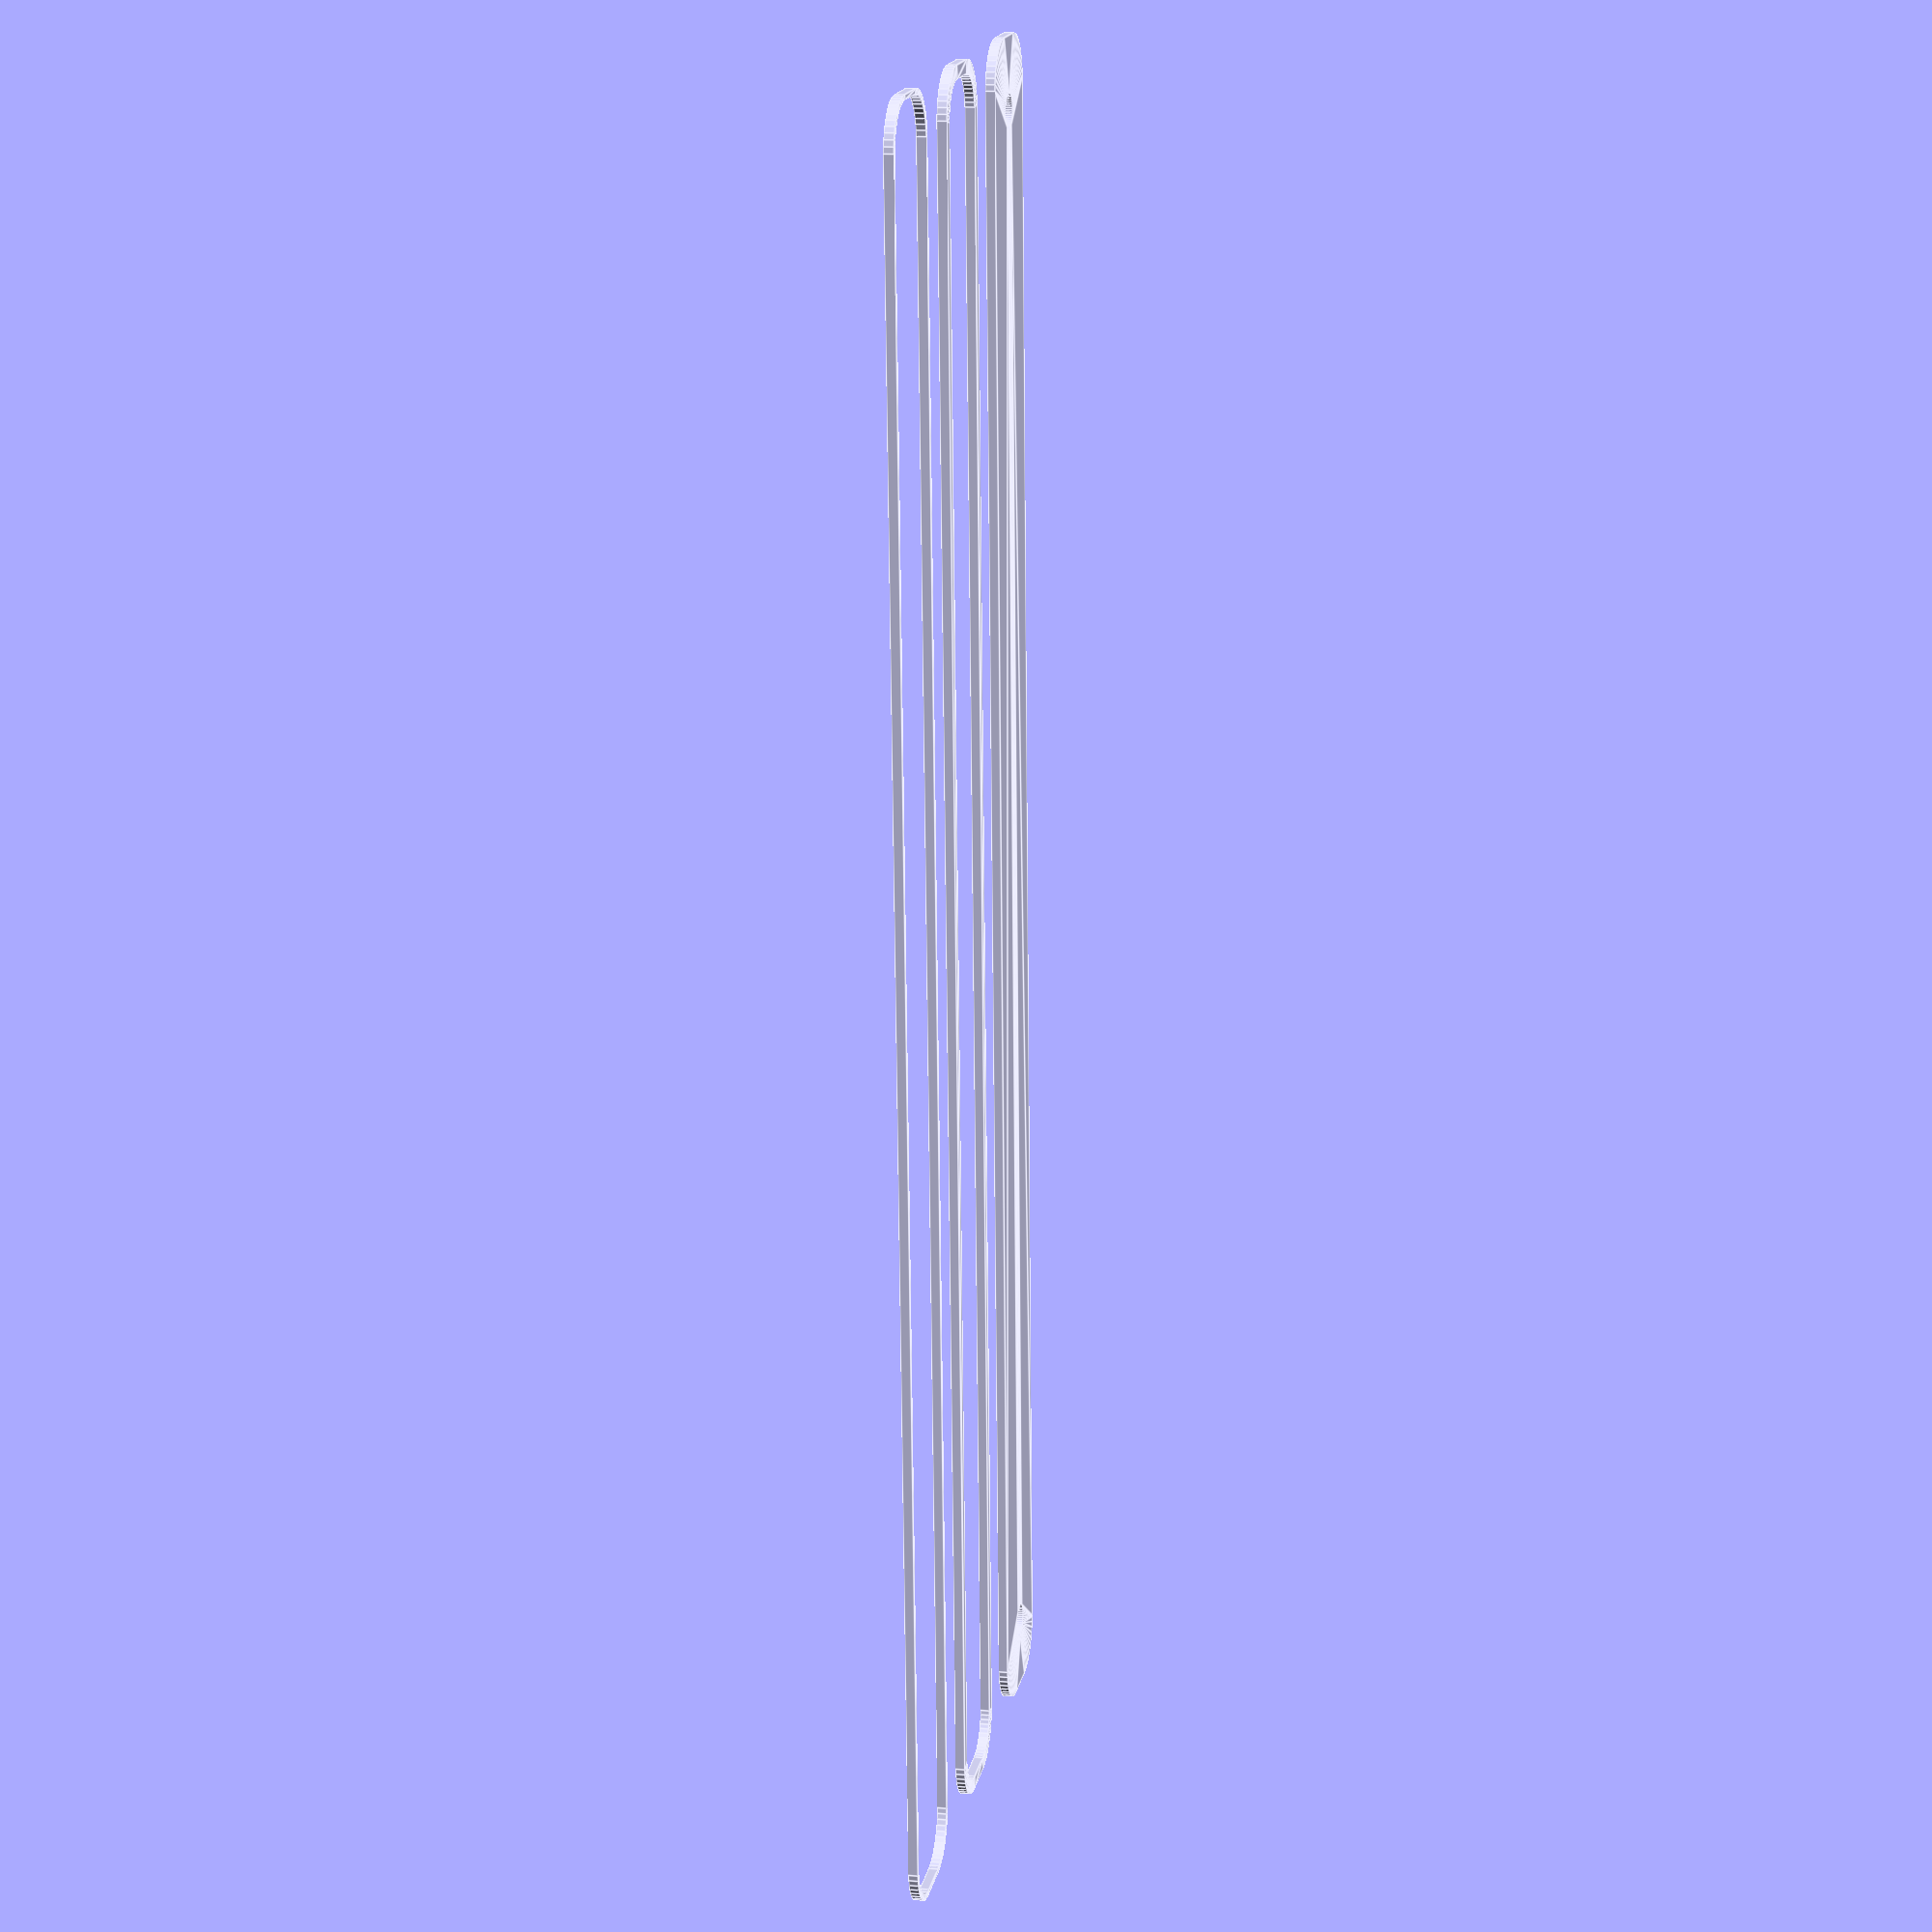
<openscad>
$fn = 50;


union() {
	translate(v = [0, 0, 0]) {
		projection() {
			intersection() {
				translate(v = [-500, -500, -6.0000000000]) {
					cube(size = [1000, 1000, 0.1000000000]);
				}
				difference() {
					union() {
						hull() {
							translate(v = [-85.0000000000, 2.5000000000, 0]) {
								cylinder(h = 15, r = 5);
							}
							translate(v = [85.0000000000, 2.5000000000, 0]) {
								cylinder(h = 15, r = 5);
							}
							translate(v = [-85.0000000000, -2.5000000000, 0]) {
								cylinder(h = 15, r = 5);
							}
							translate(v = [85.0000000000, -2.5000000000, 0]) {
								cylinder(h = 15, r = 5);
							}
						}
					}
					union() {
						translate(v = [-82.5000000000, 0.0000000000, 1]) {
							rotate(a = [0, 0, 0]) {
								difference() {
									union() {
										cylinder(h = 3, r = 2.9000000000);
										translate(v = [0, 0, -10.0000000000]) {
											cylinder(h = 10, r = 1.5000000000);
										}
										translate(v = [0, 0, -10.0000000000]) {
											cylinder(h = 10, r = 1.8000000000);
										}
										translate(v = [0, 0, -10.0000000000]) {
											cylinder(h = 10, r = 1.5000000000);
										}
									}
									union();
								}
							}
						}
						translate(v = [82.5000000000, 0.0000000000, 1]) {
							rotate(a = [0, 0, 0]) {
								difference() {
									union() {
										cylinder(h = 3, r = 2.9000000000);
										translate(v = [0, 0, -10.0000000000]) {
											cylinder(h = 10, r = 1.5000000000);
										}
										translate(v = [0, 0, -10.0000000000]) {
											cylinder(h = 10, r = 1.8000000000);
										}
										translate(v = [0, 0, -10.0000000000]) {
											cylinder(h = 10, r = 1.5000000000);
										}
									}
									union();
								}
							}
						}
						translate(v = [-82.5000000000, 0.0000000000, 1]) {
							rotate(a = [0, 0, 0]) {
								difference() {
									union() {
										cylinder(h = 3, r = 2.9000000000);
										translate(v = [0, 0, -10.0000000000]) {
											cylinder(h = 10, r = 1.5000000000);
										}
										translate(v = [0, 0, -10.0000000000]) {
											cylinder(h = 10, r = 1.8000000000);
										}
										translate(v = [0, 0, -10.0000000000]) {
											cylinder(h = 10, r = 1.5000000000);
										}
									}
									union();
								}
							}
						}
						translate(v = [82.5000000000, 0.0000000000, 1]) {
							rotate(a = [0, 0, 0]) {
								difference() {
									union() {
										cylinder(h = 3, r = 2.9000000000);
										translate(v = [0, 0, -10.0000000000]) {
											cylinder(h = 10, r = 1.5000000000);
										}
										translate(v = [0, 0, -10.0000000000]) {
											cylinder(h = 10, r = 1.8000000000);
										}
										translate(v = [0, 0, -10.0000000000]) {
											cylinder(h = 10, r = 1.5000000000);
										}
									}
									union();
								}
							}
						}
						translate(v = [0, 0, 1]) {
							hull() {
								union() {
									translate(v = [-84.7500000000, 2.2500000000, 4.7500000000]) {
										cylinder(h = 25.5000000000, r = 4.7500000000);
									}
									translate(v = [-84.7500000000, 2.2500000000, 4.7500000000]) {
										sphere(r = 4.7500000000);
									}
									translate(v = [-84.7500000000, 2.2500000000, 30.2500000000]) {
										sphere(r = 4.7500000000);
									}
								}
								union() {
									translate(v = [84.7500000000, 2.2500000000, 4.7500000000]) {
										cylinder(h = 25.5000000000, r = 4.7500000000);
									}
									translate(v = [84.7500000000, 2.2500000000, 4.7500000000]) {
										sphere(r = 4.7500000000);
									}
									translate(v = [84.7500000000, 2.2500000000, 30.2500000000]) {
										sphere(r = 4.7500000000);
									}
								}
								union() {
									translate(v = [-84.7500000000, -2.2500000000, 4.7500000000]) {
										cylinder(h = 25.5000000000, r = 4.7500000000);
									}
									translate(v = [-84.7500000000, -2.2500000000, 4.7500000000]) {
										sphere(r = 4.7500000000);
									}
									translate(v = [-84.7500000000, -2.2500000000, 30.2500000000]) {
										sphere(r = 4.7500000000);
									}
								}
								union() {
									translate(v = [84.7500000000, -2.2500000000, 4.7500000000]) {
										cylinder(h = 25.5000000000, r = 4.7500000000);
									}
									translate(v = [84.7500000000, -2.2500000000, 4.7500000000]) {
										sphere(r = 4.7500000000);
									}
									translate(v = [84.7500000000, -2.2500000000, 30.2500000000]) {
										sphere(r = 4.7500000000);
									}
								}
							}
						}
					}
				}
			}
		}
	}
	translate(v = [0, 24, 0]) {
		projection() {
			intersection() {
				translate(v = [-500, -500, -3.0000000000]) {
					cube(size = [1000, 1000, 0.1000000000]);
				}
				difference() {
					union() {
						hull() {
							translate(v = [-85.0000000000, 2.5000000000, 0]) {
								cylinder(h = 15, r = 5);
							}
							translate(v = [85.0000000000, 2.5000000000, 0]) {
								cylinder(h = 15, r = 5);
							}
							translate(v = [-85.0000000000, -2.5000000000, 0]) {
								cylinder(h = 15, r = 5);
							}
							translate(v = [85.0000000000, -2.5000000000, 0]) {
								cylinder(h = 15, r = 5);
							}
						}
					}
					union() {
						translate(v = [-82.5000000000, 0.0000000000, 1]) {
							rotate(a = [0, 0, 0]) {
								difference() {
									union() {
										cylinder(h = 3, r = 2.9000000000);
										translate(v = [0, 0, -10.0000000000]) {
											cylinder(h = 10, r = 1.5000000000);
										}
										translate(v = [0, 0, -10.0000000000]) {
											cylinder(h = 10, r = 1.8000000000);
										}
										translate(v = [0, 0, -10.0000000000]) {
											cylinder(h = 10, r = 1.5000000000);
										}
									}
									union();
								}
							}
						}
						translate(v = [82.5000000000, 0.0000000000, 1]) {
							rotate(a = [0, 0, 0]) {
								difference() {
									union() {
										cylinder(h = 3, r = 2.9000000000);
										translate(v = [0, 0, -10.0000000000]) {
											cylinder(h = 10, r = 1.5000000000);
										}
										translate(v = [0, 0, -10.0000000000]) {
											cylinder(h = 10, r = 1.8000000000);
										}
										translate(v = [0, 0, -10.0000000000]) {
											cylinder(h = 10, r = 1.5000000000);
										}
									}
									union();
								}
							}
						}
						translate(v = [-82.5000000000, 0.0000000000, 1]) {
							rotate(a = [0, 0, 0]) {
								difference() {
									union() {
										cylinder(h = 3, r = 2.9000000000);
										translate(v = [0, 0, -10.0000000000]) {
											cylinder(h = 10, r = 1.5000000000);
										}
										translate(v = [0, 0, -10.0000000000]) {
											cylinder(h = 10, r = 1.8000000000);
										}
										translate(v = [0, 0, -10.0000000000]) {
											cylinder(h = 10, r = 1.5000000000);
										}
									}
									union();
								}
							}
						}
						translate(v = [82.5000000000, 0.0000000000, 1]) {
							rotate(a = [0, 0, 0]) {
								difference() {
									union() {
										cylinder(h = 3, r = 2.9000000000);
										translate(v = [0, 0, -10.0000000000]) {
											cylinder(h = 10, r = 1.5000000000);
										}
										translate(v = [0, 0, -10.0000000000]) {
											cylinder(h = 10, r = 1.8000000000);
										}
										translate(v = [0, 0, -10.0000000000]) {
											cylinder(h = 10, r = 1.5000000000);
										}
									}
									union();
								}
							}
						}
						translate(v = [0, 0, 1]) {
							hull() {
								union() {
									translate(v = [-84.7500000000, 2.2500000000, 4.7500000000]) {
										cylinder(h = 25.5000000000, r = 4.7500000000);
									}
									translate(v = [-84.7500000000, 2.2500000000, 4.7500000000]) {
										sphere(r = 4.7500000000);
									}
									translate(v = [-84.7500000000, 2.2500000000, 30.2500000000]) {
										sphere(r = 4.7500000000);
									}
								}
								union() {
									translate(v = [84.7500000000, 2.2500000000, 4.7500000000]) {
										cylinder(h = 25.5000000000, r = 4.7500000000);
									}
									translate(v = [84.7500000000, 2.2500000000, 4.7500000000]) {
										sphere(r = 4.7500000000);
									}
									translate(v = [84.7500000000, 2.2500000000, 30.2500000000]) {
										sphere(r = 4.7500000000);
									}
								}
								union() {
									translate(v = [-84.7500000000, -2.2500000000, 4.7500000000]) {
										cylinder(h = 25.5000000000, r = 4.7500000000);
									}
									translate(v = [-84.7500000000, -2.2500000000, 4.7500000000]) {
										sphere(r = 4.7500000000);
									}
									translate(v = [-84.7500000000, -2.2500000000, 30.2500000000]) {
										sphere(r = 4.7500000000);
									}
								}
								union() {
									translate(v = [84.7500000000, -2.2500000000, 4.7500000000]) {
										cylinder(h = 25.5000000000, r = 4.7500000000);
									}
									translate(v = [84.7500000000, -2.2500000000, 4.7500000000]) {
										sphere(r = 4.7500000000);
									}
									translate(v = [84.7500000000, -2.2500000000, 30.2500000000]) {
										sphere(r = 4.7500000000);
									}
								}
							}
						}
					}
				}
			}
		}
	}
	translate(v = [0, 48, 0]) {
		projection() {
			intersection() {
				translate(v = [-500, -500, 0.0000000000]) {
					cube(size = [1000, 1000, 0.1000000000]);
				}
				difference() {
					union() {
						hull() {
							translate(v = [-85.0000000000, 2.5000000000, 0]) {
								cylinder(h = 15, r = 5);
							}
							translate(v = [85.0000000000, 2.5000000000, 0]) {
								cylinder(h = 15, r = 5);
							}
							translate(v = [-85.0000000000, -2.5000000000, 0]) {
								cylinder(h = 15, r = 5);
							}
							translate(v = [85.0000000000, -2.5000000000, 0]) {
								cylinder(h = 15, r = 5);
							}
						}
					}
					union() {
						translate(v = [-82.5000000000, 0.0000000000, 1]) {
							rotate(a = [0, 0, 0]) {
								difference() {
									union() {
										cylinder(h = 3, r = 2.9000000000);
										translate(v = [0, 0, -10.0000000000]) {
											cylinder(h = 10, r = 1.5000000000);
										}
										translate(v = [0, 0, -10.0000000000]) {
											cylinder(h = 10, r = 1.8000000000);
										}
										translate(v = [0, 0, -10.0000000000]) {
											cylinder(h = 10, r = 1.5000000000);
										}
									}
									union();
								}
							}
						}
						translate(v = [82.5000000000, 0.0000000000, 1]) {
							rotate(a = [0, 0, 0]) {
								difference() {
									union() {
										cylinder(h = 3, r = 2.9000000000);
										translate(v = [0, 0, -10.0000000000]) {
											cylinder(h = 10, r = 1.5000000000);
										}
										translate(v = [0, 0, -10.0000000000]) {
											cylinder(h = 10, r = 1.8000000000);
										}
										translate(v = [0, 0, -10.0000000000]) {
											cylinder(h = 10, r = 1.5000000000);
										}
									}
									union();
								}
							}
						}
						translate(v = [-82.5000000000, 0.0000000000, 1]) {
							rotate(a = [0, 0, 0]) {
								difference() {
									union() {
										cylinder(h = 3, r = 2.9000000000);
										translate(v = [0, 0, -10.0000000000]) {
											cylinder(h = 10, r = 1.5000000000);
										}
										translate(v = [0, 0, -10.0000000000]) {
											cylinder(h = 10, r = 1.8000000000);
										}
										translate(v = [0, 0, -10.0000000000]) {
											cylinder(h = 10, r = 1.5000000000);
										}
									}
									union();
								}
							}
						}
						translate(v = [82.5000000000, 0.0000000000, 1]) {
							rotate(a = [0, 0, 0]) {
								difference() {
									union() {
										cylinder(h = 3, r = 2.9000000000);
										translate(v = [0, 0, -10.0000000000]) {
											cylinder(h = 10, r = 1.5000000000);
										}
										translate(v = [0, 0, -10.0000000000]) {
											cylinder(h = 10, r = 1.8000000000);
										}
										translate(v = [0, 0, -10.0000000000]) {
											cylinder(h = 10, r = 1.5000000000);
										}
									}
									union();
								}
							}
						}
						translate(v = [0, 0, 1]) {
							hull() {
								union() {
									translate(v = [-84.7500000000, 2.2500000000, 4.7500000000]) {
										cylinder(h = 25.5000000000, r = 4.7500000000);
									}
									translate(v = [-84.7500000000, 2.2500000000, 4.7500000000]) {
										sphere(r = 4.7500000000);
									}
									translate(v = [-84.7500000000, 2.2500000000, 30.2500000000]) {
										sphere(r = 4.7500000000);
									}
								}
								union() {
									translate(v = [84.7500000000, 2.2500000000, 4.7500000000]) {
										cylinder(h = 25.5000000000, r = 4.7500000000);
									}
									translate(v = [84.7500000000, 2.2500000000, 4.7500000000]) {
										sphere(r = 4.7500000000);
									}
									translate(v = [84.7500000000, 2.2500000000, 30.2500000000]) {
										sphere(r = 4.7500000000);
									}
								}
								union() {
									translate(v = [-84.7500000000, -2.2500000000, 4.7500000000]) {
										cylinder(h = 25.5000000000, r = 4.7500000000);
									}
									translate(v = [-84.7500000000, -2.2500000000, 4.7500000000]) {
										sphere(r = 4.7500000000);
									}
									translate(v = [-84.7500000000, -2.2500000000, 30.2500000000]) {
										sphere(r = 4.7500000000);
									}
								}
								union() {
									translate(v = [84.7500000000, -2.2500000000, 4.7500000000]) {
										cylinder(h = 25.5000000000, r = 4.7500000000);
									}
									translate(v = [84.7500000000, -2.2500000000, 4.7500000000]) {
										sphere(r = 4.7500000000);
									}
									translate(v = [84.7500000000, -2.2500000000, 30.2500000000]) {
										sphere(r = 4.7500000000);
									}
								}
							}
						}
					}
				}
			}
		}
	}
	translate(v = [0, 72, 0]) {
		projection() {
			intersection() {
				translate(v = [-500, -500, 3.0000000000]) {
					cube(size = [1000, 1000, 0.1000000000]);
				}
				difference() {
					union() {
						hull() {
							translate(v = [-85.0000000000, 2.5000000000, 0]) {
								cylinder(h = 15, r = 5);
							}
							translate(v = [85.0000000000, 2.5000000000, 0]) {
								cylinder(h = 15, r = 5);
							}
							translate(v = [-85.0000000000, -2.5000000000, 0]) {
								cylinder(h = 15, r = 5);
							}
							translate(v = [85.0000000000, -2.5000000000, 0]) {
								cylinder(h = 15, r = 5);
							}
						}
					}
					union() {
						translate(v = [-82.5000000000, 0.0000000000, 1]) {
							rotate(a = [0, 0, 0]) {
								difference() {
									union() {
										cylinder(h = 3, r = 2.9000000000);
										translate(v = [0, 0, -10.0000000000]) {
											cylinder(h = 10, r = 1.5000000000);
										}
										translate(v = [0, 0, -10.0000000000]) {
											cylinder(h = 10, r = 1.8000000000);
										}
										translate(v = [0, 0, -10.0000000000]) {
											cylinder(h = 10, r = 1.5000000000);
										}
									}
									union();
								}
							}
						}
						translate(v = [82.5000000000, 0.0000000000, 1]) {
							rotate(a = [0, 0, 0]) {
								difference() {
									union() {
										cylinder(h = 3, r = 2.9000000000);
										translate(v = [0, 0, -10.0000000000]) {
											cylinder(h = 10, r = 1.5000000000);
										}
										translate(v = [0, 0, -10.0000000000]) {
											cylinder(h = 10, r = 1.8000000000);
										}
										translate(v = [0, 0, -10.0000000000]) {
											cylinder(h = 10, r = 1.5000000000);
										}
									}
									union();
								}
							}
						}
						translate(v = [-82.5000000000, 0.0000000000, 1]) {
							rotate(a = [0, 0, 0]) {
								difference() {
									union() {
										cylinder(h = 3, r = 2.9000000000);
										translate(v = [0, 0, -10.0000000000]) {
											cylinder(h = 10, r = 1.5000000000);
										}
										translate(v = [0, 0, -10.0000000000]) {
											cylinder(h = 10, r = 1.8000000000);
										}
										translate(v = [0, 0, -10.0000000000]) {
											cylinder(h = 10, r = 1.5000000000);
										}
									}
									union();
								}
							}
						}
						translate(v = [82.5000000000, 0.0000000000, 1]) {
							rotate(a = [0, 0, 0]) {
								difference() {
									union() {
										cylinder(h = 3, r = 2.9000000000);
										translate(v = [0, 0, -10.0000000000]) {
											cylinder(h = 10, r = 1.5000000000);
										}
										translate(v = [0, 0, -10.0000000000]) {
											cylinder(h = 10, r = 1.8000000000);
										}
										translate(v = [0, 0, -10.0000000000]) {
											cylinder(h = 10, r = 1.5000000000);
										}
									}
									union();
								}
							}
						}
						translate(v = [0, 0, 1]) {
							hull() {
								union() {
									translate(v = [-84.7500000000, 2.2500000000, 4.7500000000]) {
										cylinder(h = 25.5000000000, r = 4.7500000000);
									}
									translate(v = [-84.7500000000, 2.2500000000, 4.7500000000]) {
										sphere(r = 4.7500000000);
									}
									translate(v = [-84.7500000000, 2.2500000000, 30.2500000000]) {
										sphere(r = 4.7500000000);
									}
								}
								union() {
									translate(v = [84.7500000000, 2.2500000000, 4.7500000000]) {
										cylinder(h = 25.5000000000, r = 4.7500000000);
									}
									translate(v = [84.7500000000, 2.2500000000, 4.7500000000]) {
										sphere(r = 4.7500000000);
									}
									translate(v = [84.7500000000, 2.2500000000, 30.2500000000]) {
										sphere(r = 4.7500000000);
									}
								}
								union() {
									translate(v = [-84.7500000000, -2.2500000000, 4.7500000000]) {
										cylinder(h = 25.5000000000, r = 4.7500000000);
									}
									translate(v = [-84.7500000000, -2.2500000000, 4.7500000000]) {
										sphere(r = 4.7500000000);
									}
									translate(v = [-84.7500000000, -2.2500000000, 30.2500000000]) {
										sphere(r = 4.7500000000);
									}
								}
								union() {
									translate(v = [84.7500000000, -2.2500000000, 4.7500000000]) {
										cylinder(h = 25.5000000000, r = 4.7500000000);
									}
									translate(v = [84.7500000000, -2.2500000000, 4.7500000000]) {
										sphere(r = 4.7500000000);
									}
									translate(v = [84.7500000000, -2.2500000000, 30.2500000000]) {
										sphere(r = 4.7500000000);
									}
								}
							}
						}
					}
				}
			}
		}
	}
	translate(v = [0, 96, 0]) {
		projection() {
			intersection() {
				translate(v = [-500, -500, 6.0000000000]) {
					cube(size = [1000, 1000, 0.1000000000]);
				}
				difference() {
					union() {
						hull() {
							translate(v = [-85.0000000000, 2.5000000000, 0]) {
								cylinder(h = 15, r = 5);
							}
							translate(v = [85.0000000000, 2.5000000000, 0]) {
								cylinder(h = 15, r = 5);
							}
							translate(v = [-85.0000000000, -2.5000000000, 0]) {
								cylinder(h = 15, r = 5);
							}
							translate(v = [85.0000000000, -2.5000000000, 0]) {
								cylinder(h = 15, r = 5);
							}
						}
					}
					union() {
						translate(v = [-82.5000000000, 0.0000000000, 1]) {
							rotate(a = [0, 0, 0]) {
								difference() {
									union() {
										cylinder(h = 3, r = 2.9000000000);
										translate(v = [0, 0, -10.0000000000]) {
											cylinder(h = 10, r = 1.5000000000);
										}
										translate(v = [0, 0, -10.0000000000]) {
											cylinder(h = 10, r = 1.8000000000);
										}
										translate(v = [0, 0, -10.0000000000]) {
											cylinder(h = 10, r = 1.5000000000);
										}
									}
									union();
								}
							}
						}
						translate(v = [82.5000000000, 0.0000000000, 1]) {
							rotate(a = [0, 0, 0]) {
								difference() {
									union() {
										cylinder(h = 3, r = 2.9000000000);
										translate(v = [0, 0, -10.0000000000]) {
											cylinder(h = 10, r = 1.5000000000);
										}
										translate(v = [0, 0, -10.0000000000]) {
											cylinder(h = 10, r = 1.8000000000);
										}
										translate(v = [0, 0, -10.0000000000]) {
											cylinder(h = 10, r = 1.5000000000);
										}
									}
									union();
								}
							}
						}
						translate(v = [-82.5000000000, 0.0000000000, 1]) {
							rotate(a = [0, 0, 0]) {
								difference() {
									union() {
										cylinder(h = 3, r = 2.9000000000);
										translate(v = [0, 0, -10.0000000000]) {
											cylinder(h = 10, r = 1.5000000000);
										}
										translate(v = [0, 0, -10.0000000000]) {
											cylinder(h = 10, r = 1.8000000000);
										}
										translate(v = [0, 0, -10.0000000000]) {
											cylinder(h = 10, r = 1.5000000000);
										}
									}
									union();
								}
							}
						}
						translate(v = [82.5000000000, 0.0000000000, 1]) {
							rotate(a = [0, 0, 0]) {
								difference() {
									union() {
										cylinder(h = 3, r = 2.9000000000);
										translate(v = [0, 0, -10.0000000000]) {
											cylinder(h = 10, r = 1.5000000000);
										}
										translate(v = [0, 0, -10.0000000000]) {
											cylinder(h = 10, r = 1.8000000000);
										}
										translate(v = [0, 0, -10.0000000000]) {
											cylinder(h = 10, r = 1.5000000000);
										}
									}
									union();
								}
							}
						}
						translate(v = [0, 0, 1]) {
							hull() {
								union() {
									translate(v = [-84.7500000000, 2.2500000000, 4.7500000000]) {
										cylinder(h = 25.5000000000, r = 4.7500000000);
									}
									translate(v = [-84.7500000000, 2.2500000000, 4.7500000000]) {
										sphere(r = 4.7500000000);
									}
									translate(v = [-84.7500000000, 2.2500000000, 30.2500000000]) {
										sphere(r = 4.7500000000);
									}
								}
								union() {
									translate(v = [84.7500000000, 2.2500000000, 4.7500000000]) {
										cylinder(h = 25.5000000000, r = 4.7500000000);
									}
									translate(v = [84.7500000000, 2.2500000000, 4.7500000000]) {
										sphere(r = 4.7500000000);
									}
									translate(v = [84.7500000000, 2.2500000000, 30.2500000000]) {
										sphere(r = 4.7500000000);
									}
								}
								union() {
									translate(v = [-84.7500000000, -2.2500000000, 4.7500000000]) {
										cylinder(h = 25.5000000000, r = 4.7500000000);
									}
									translate(v = [-84.7500000000, -2.2500000000, 4.7500000000]) {
										sphere(r = 4.7500000000);
									}
									translate(v = [-84.7500000000, -2.2500000000, 30.2500000000]) {
										sphere(r = 4.7500000000);
									}
								}
								union() {
									translate(v = [84.7500000000, -2.2500000000, 4.7500000000]) {
										cylinder(h = 25.5000000000, r = 4.7500000000);
									}
									translate(v = [84.7500000000, -2.2500000000, 4.7500000000]) {
										sphere(r = 4.7500000000);
									}
									translate(v = [84.7500000000, -2.2500000000, 30.2500000000]) {
										sphere(r = 4.7500000000);
									}
								}
							}
						}
					}
				}
			}
		}
	}
}
</openscad>
<views>
elev=346.0 azim=267.1 roll=281.2 proj=p view=edges
</views>
